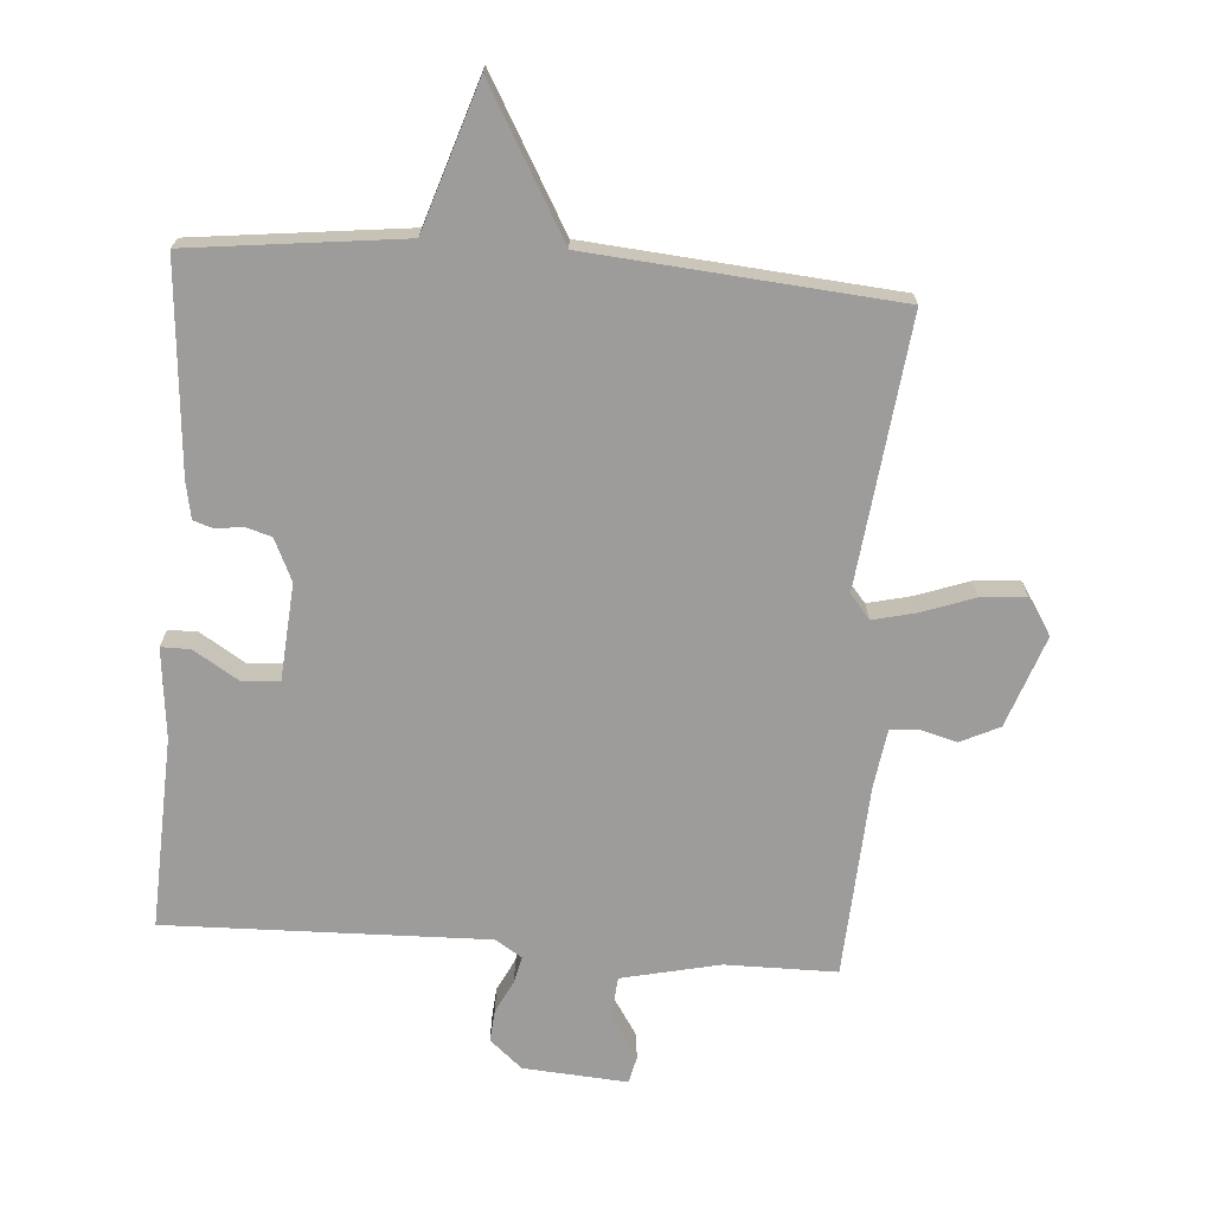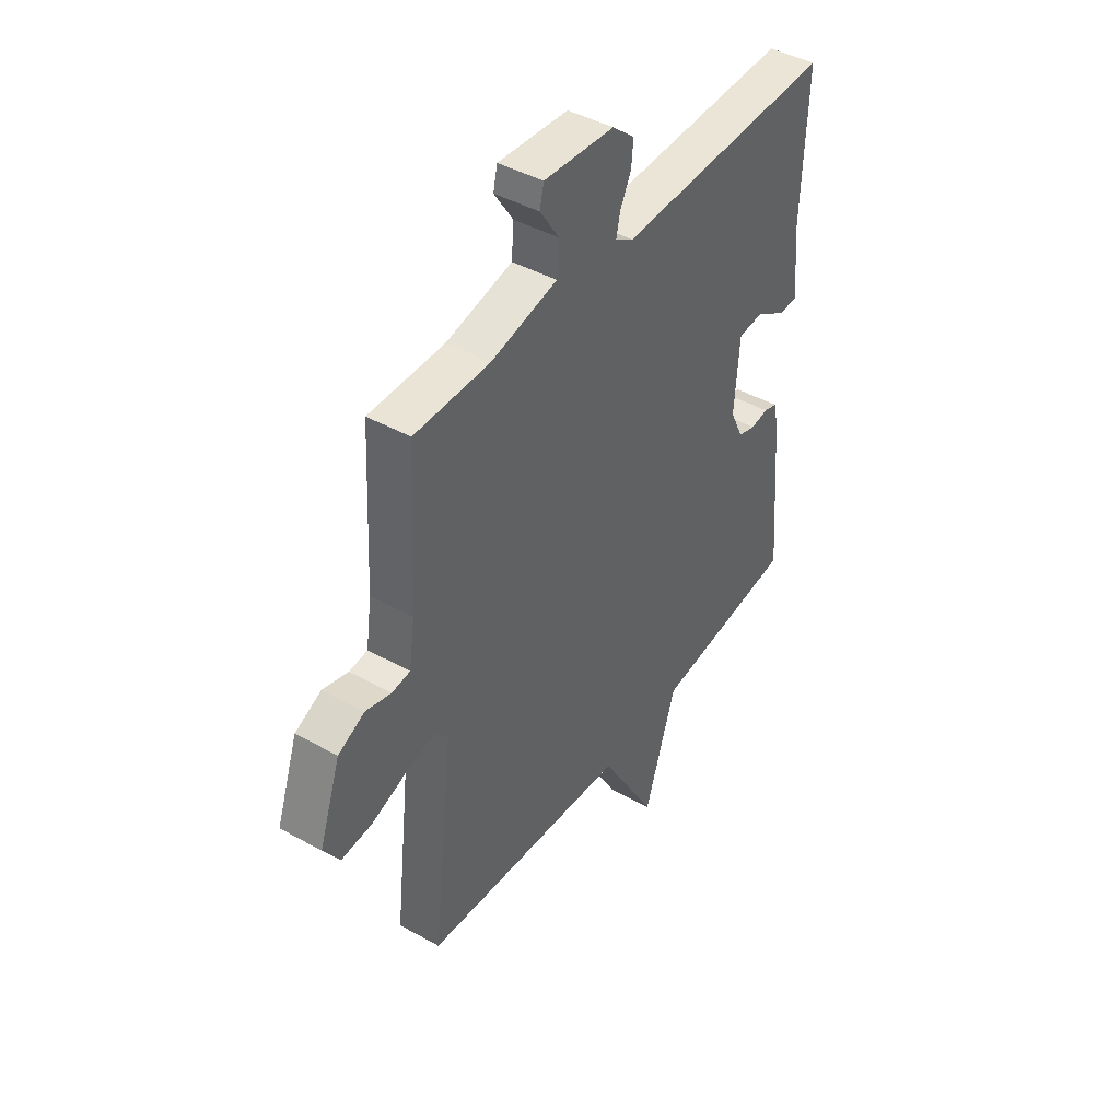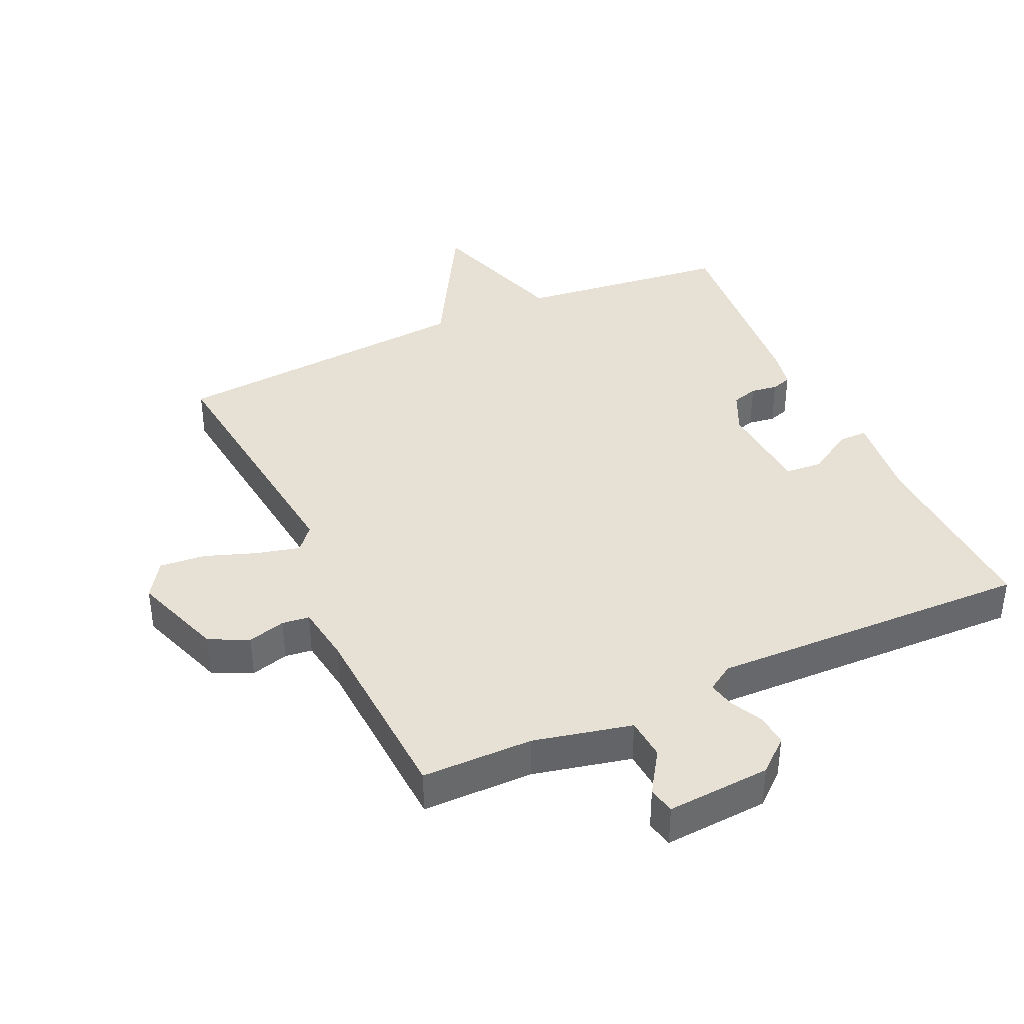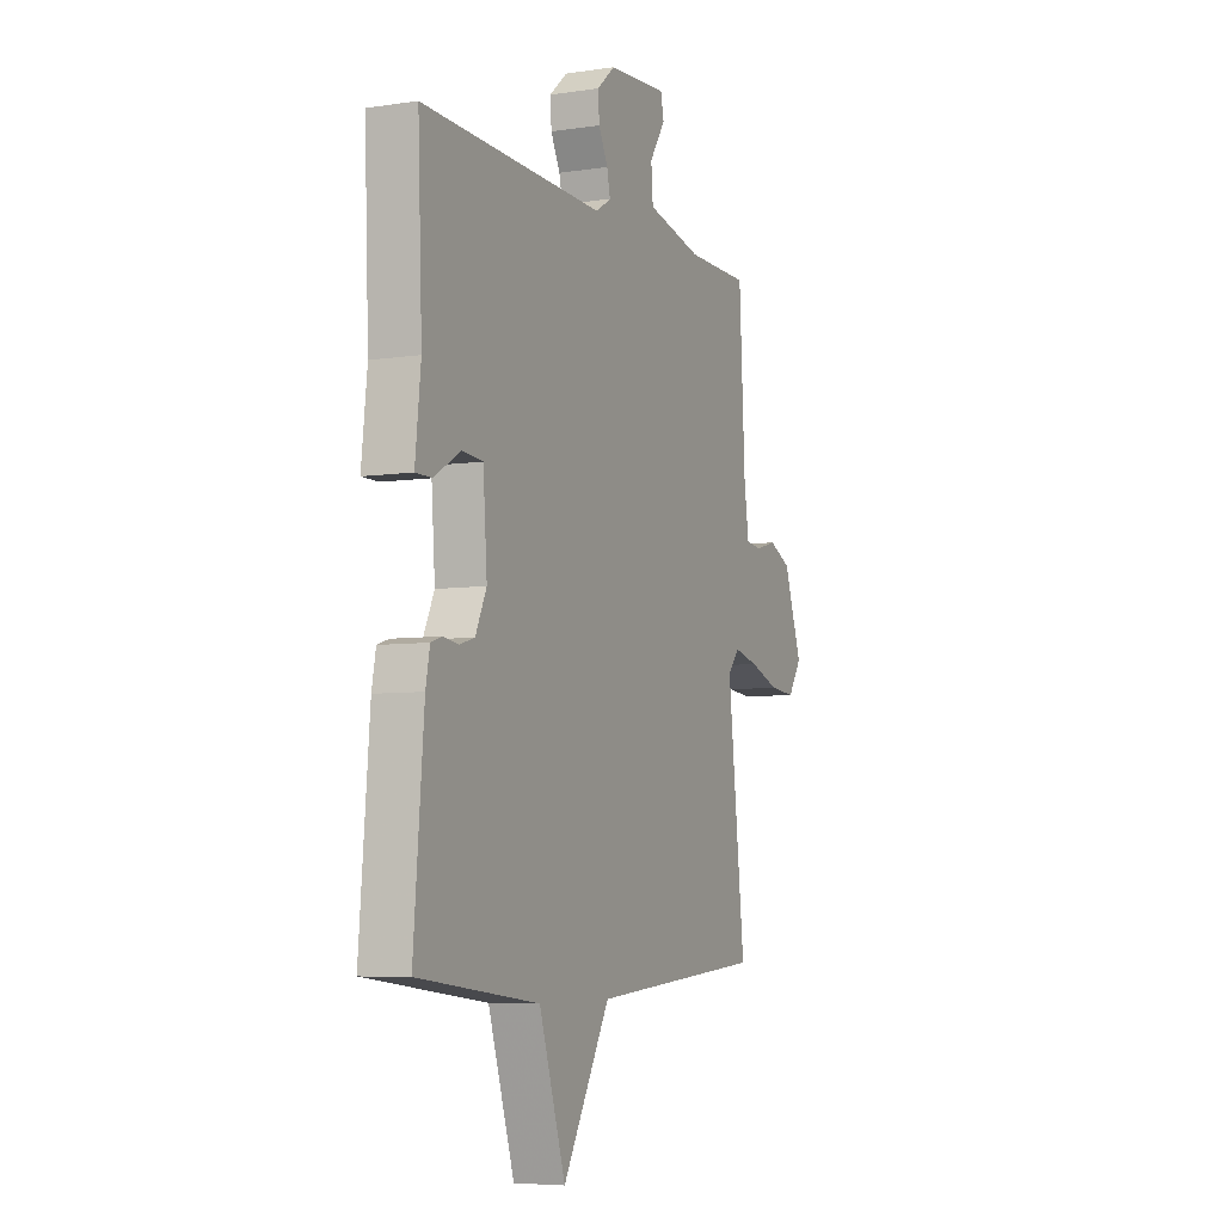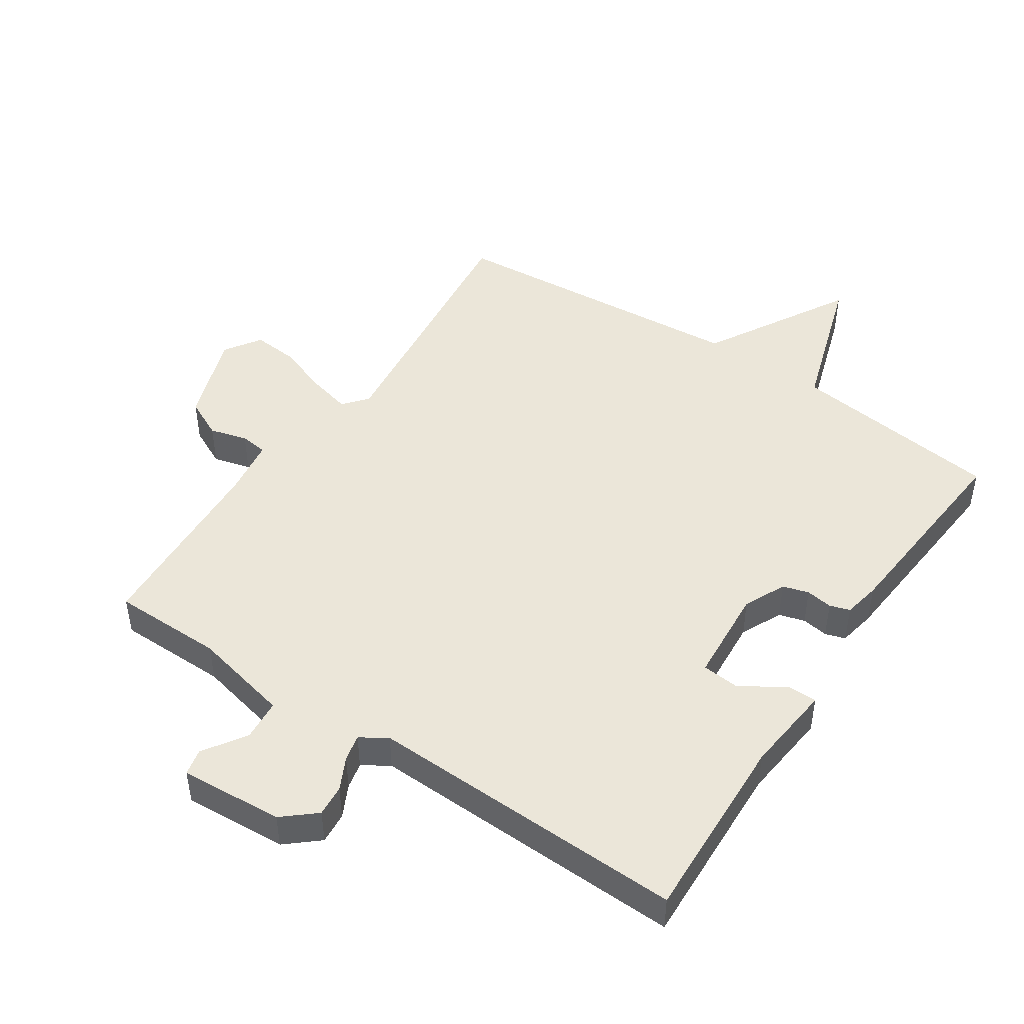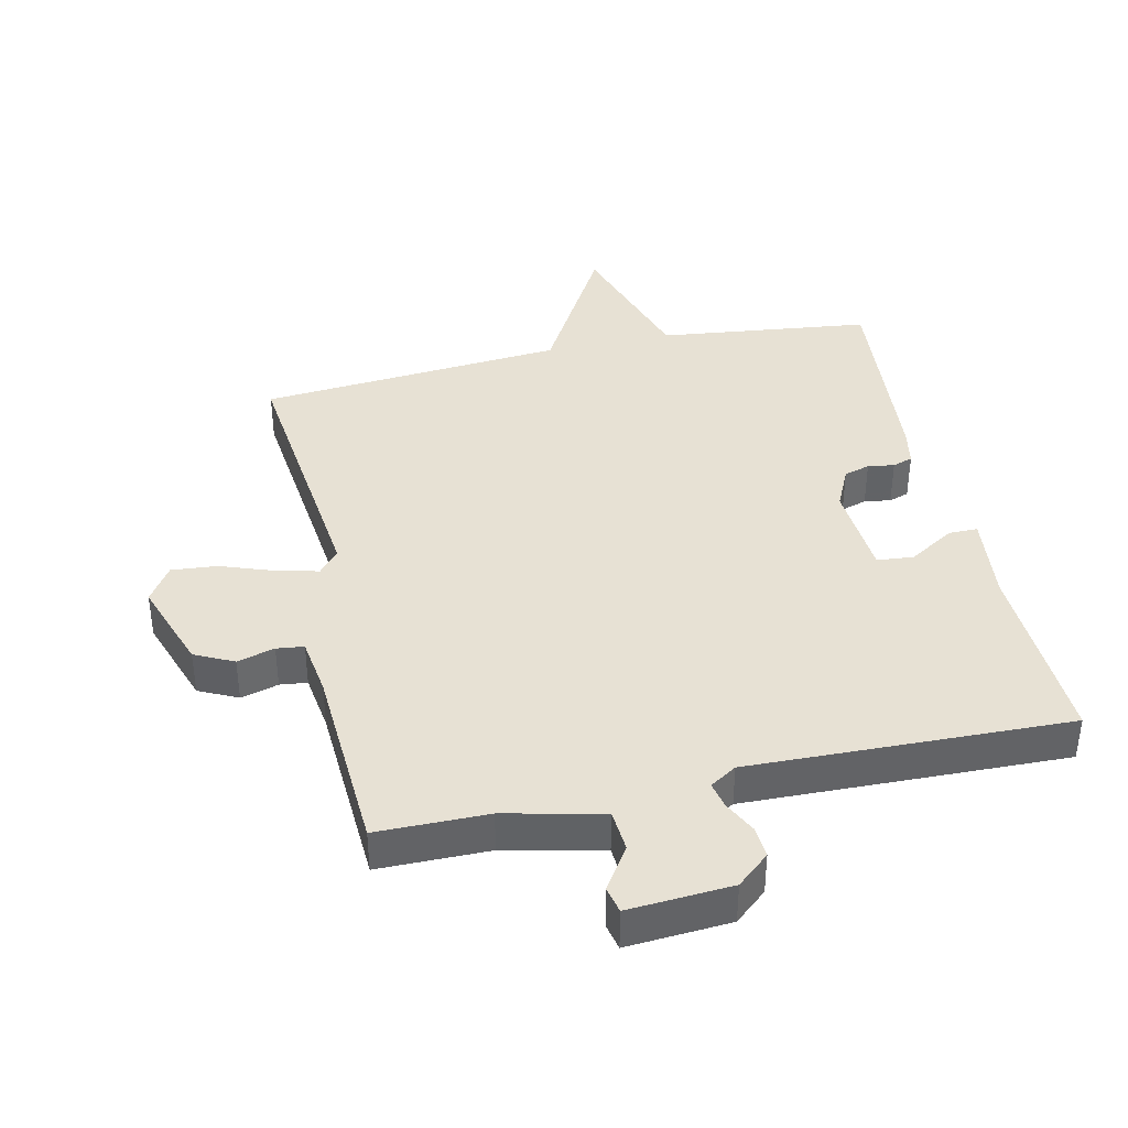
<metadata>
{"format":"obj","ext":"obj","renderer":"f3d","projection":"perspective","resolution":1024,"background":"white","views":[{"elev":-70.3,"azim":175.6,"up":"+Y"},{"elev":43.5,"azim":-56.6,"up":"+Z"},{"elev":39.3,"azim":-24.6,"up":"+Y"},{"elev":-6.2,"azim":114.3,"up":"+Z"},{"elev":47.1,"azim":33.8,"up":"+Y"},{"elev":39.5,"azim":-12.5,"up":"+Y"}]}
</metadata>
<code>
v 0.5 0.07 -0.5
v 0.172 0.07 -0.539
v 0.1 0.07 -0.763
v -0.028 0.07 -0.539
v -0.5 0.07 -0.5
v -0.453 0.07 -0.086
v -0.484 0.07 -0.049
v -0.55 0.07 -0.065
v -0.631 0.07 -0.094
v -0.701 0.07 -0.1
v -0.738 0.07 -0.044
v -0.689 0.07 0.096
v -0.629 0.07 0.125
v -0.571 0.07 0.109
v -0.529 0.07 0.114
v -0.516 0.07 0.204
v -0.5 0.07 0.5
v -0.329 0.07 0.501
v -0.178 0.07 0.535
v -0.173 0.07 0.599
v -0.216 0.07 0.665
v -0.207 0.07 0.706
v -0.047 0.07 0.695
v 0.003 0.07 0.652
v -0.001 0.07 0.603
v -0.026 0.07 0.553
v -0.035 0.07 0.512
v 0.006 0.07 0.486
v 0.5 0.07 0.5
v 0.488 0.07 0.205
v 0.503 0.07 0.067
v 0.458 0.07 0.067
v 0.388 0.07 0.11
v 0.331 0.07 0.105
v 0.32 0.07 -0.043
v 0.35 0.07 -0.107
v 0.39 0.07 -0.119
v 0.431 0.07 -0.113
v 0.462 0.07 -0.123
v 0.473 0.07 -0.18
v 0.5 0 -0.5
v 0.172 0 -0.539
v 0.1 0 -0.763
v -0.028 0 -0.539
v -0.5 0 -0.5
v -0.453 0 -0.086
v -0.484 0 -0.049
v -0.55 0 -0.065
v -0.631 0 -0.094
v -0.701 0 -0.1
v -0.738 0 -0.044
v -0.689 0 0.096
v -0.629 0 0.125
v -0.571 0 0.109
v -0.529 0 0.114
v -0.516 0 0.204
v -0.5 0 0.5
v -0.329 0 0.501
v -0.178 0 0.535
v -0.173 0 0.599
v -0.216 0 0.665
v -0.207 0 0.706
v -0.047 0 0.695
v 0.003 0 0.652
v -0.001 0 0.603
v -0.026 0 0.553
v -0.035 0 0.512
v 0.006 0 0.486
v 0.5 0 0.5
v 0.488 0 0.205
v 0.503 0 0.067
v 0.458 0 0.067
v 0.388 0 0.11
v 0.331 0 0.105
v 0.32 0 -0.043
v 0.35 0 -0.107
v 0.39 0 -0.119
v 0.431 0 -0.113
v 0.462 0 -0.123
v 0.473 0 -0.18
f 40 1 2
f 39 40 2
f 38 39 2
f 37 38 2
f 36 37 2
f 35 36 2
f 2 3 4
f 35 2 4
f 34 35 4
f 30 31 32 33
f 30 33 34
f 29 30 34
f 28 29 34
f 4 5 6
f 34 4 6
f 28 34 6
f 27 28 6
f 24 25 26
f 23 24 26
f 22 23 26
f 21 22 26
f 20 21 26
f 19 20 26 27
f 27 6 7
f 19 27 7
f 18 19 7
f 16 17 18 7
f 12 13 14
f 11 12 14
f 10 11 14
f 9 10 14
f 8 9 14
f 8 14 15
f 7 8 15 16
f 42 41 80
f 42 80 79
f 42 79 78
f 42 78 77
f 42 77 76
f 42 76 75
f 44 43 42
f 44 42 75
f 44 75 74
f 73 72 71 70
f 74 73 70
f 74 70 69
f 74 69 68
f 46 45 44
f 46 44 74
f 46 74 68
f 46 68 67
f 66 65 64
f 66 64 63
f 66 63 62
f 66 62 61
f 66 61 60
f 67 66 60 59
f 47 46 67
f 47 67 59
f 47 59 58
f 47 58 57 56
f 54 53 52
f 54 52 51
f 54 51 50
f 54 50 49
f 54 49 48
f 55 54 48
f 56 55 48 47
f 1 41 42 2
f 2 42 43 3
f 3 43 44 4
f 4 44 45 5
f 5 45 46 6
f 6 46 47 7
f 7 47 48 8
f 8 48 49 9
f 9 49 50 10
f 10 50 51 11
f 11 51 52 12
f 12 52 53 13
f 13 53 54 14
f 14 54 55 15
f 15 55 56 16
f 16 56 57 17
f 17 57 58 18
f 18 58 59 19
f 19 59 60 20
f 20 60 61 21
f 21 61 62 22
f 22 62 63 23
f 23 63 64 24
f 24 64 65 25
f 25 65 66 26
f 26 66 67 27
f 27 67 68 28
f 28 68 69 29
f 29 69 70 30
f 30 70 71 31
f 31 71 72 32
f 32 72 73 33
f 33 73 74 34
f 34 74 75 35
f 35 75 76 36
f 36 76 77 37
f 37 77 78 38
f 38 78 79 39
f 39 79 80 40
f 40 80 41 1

</code>
